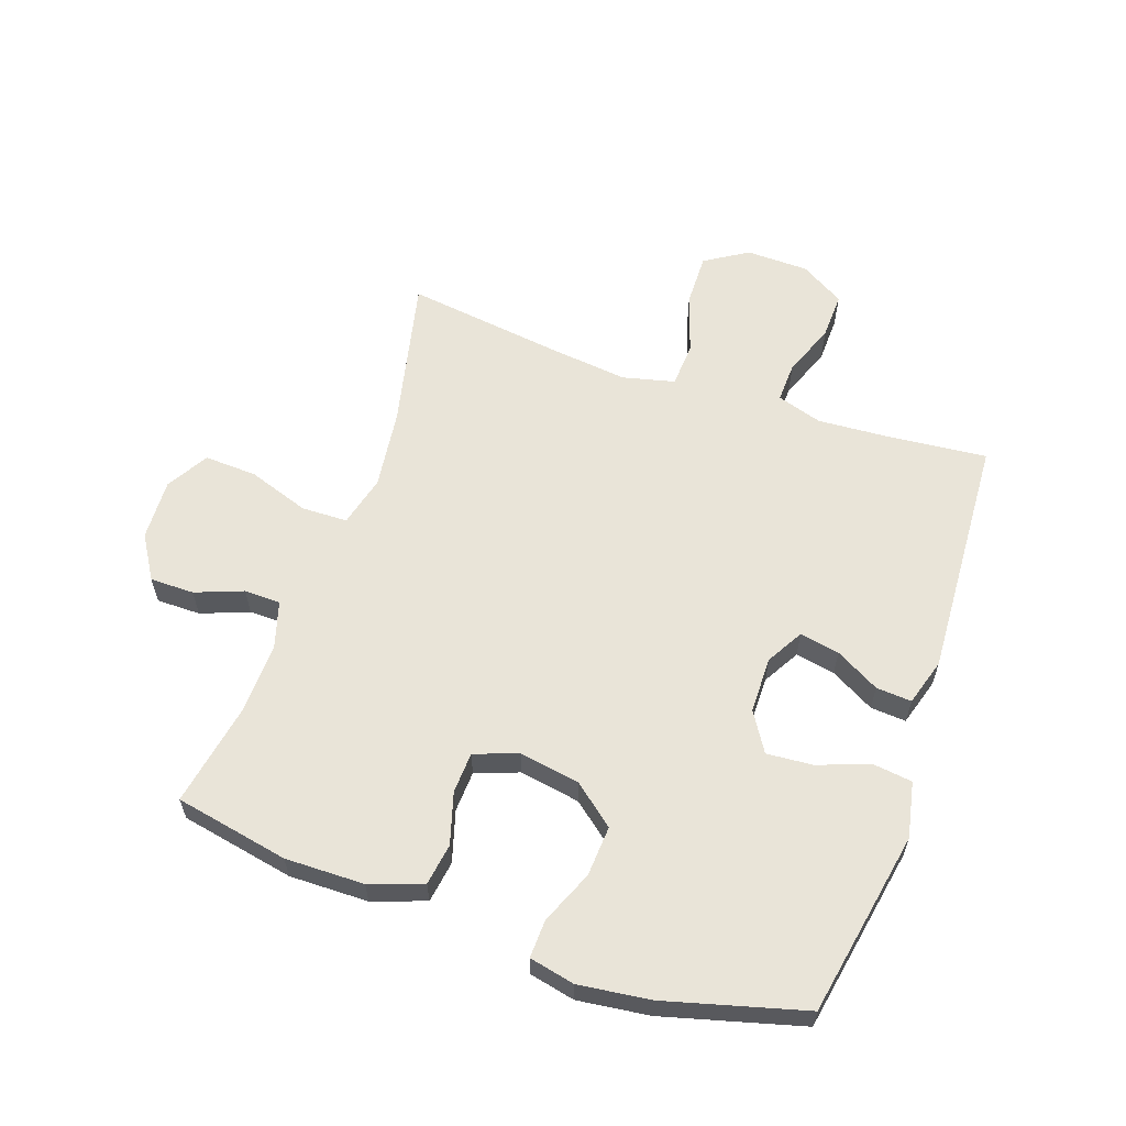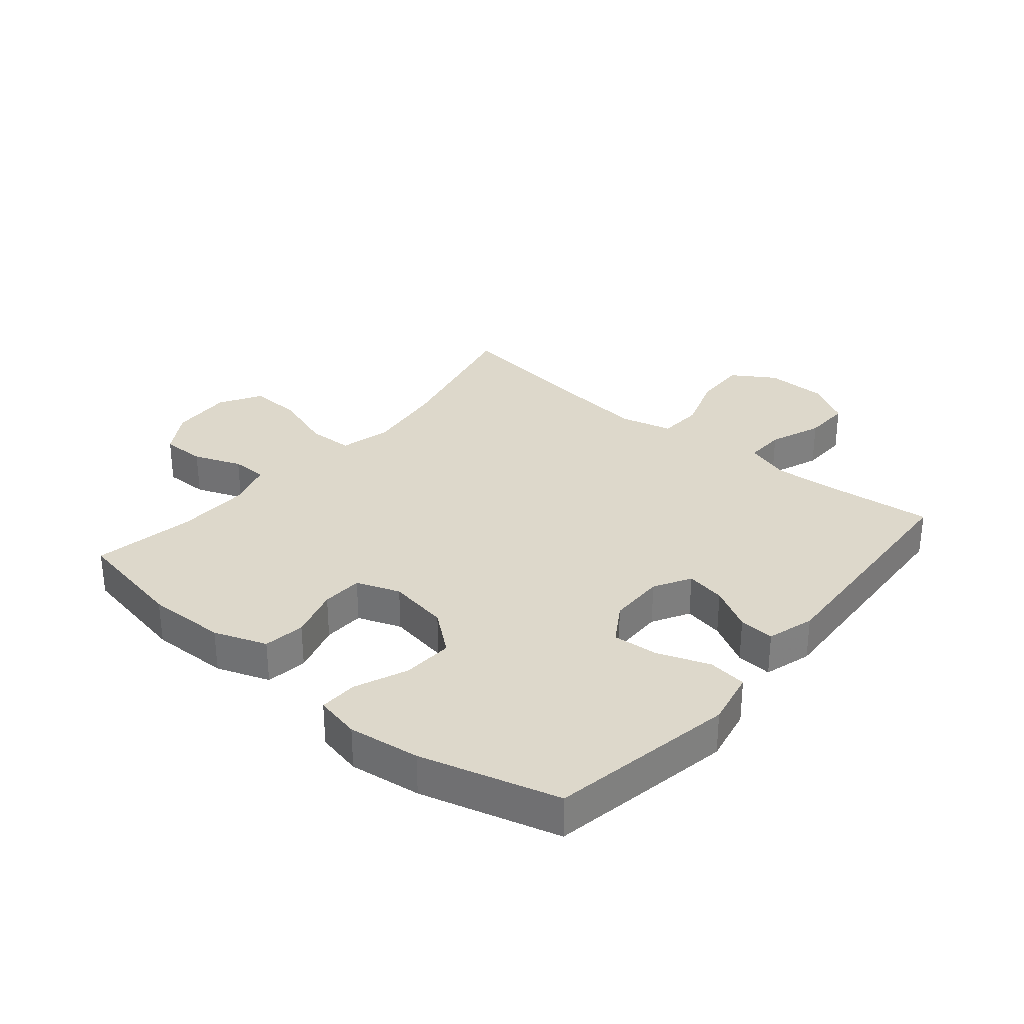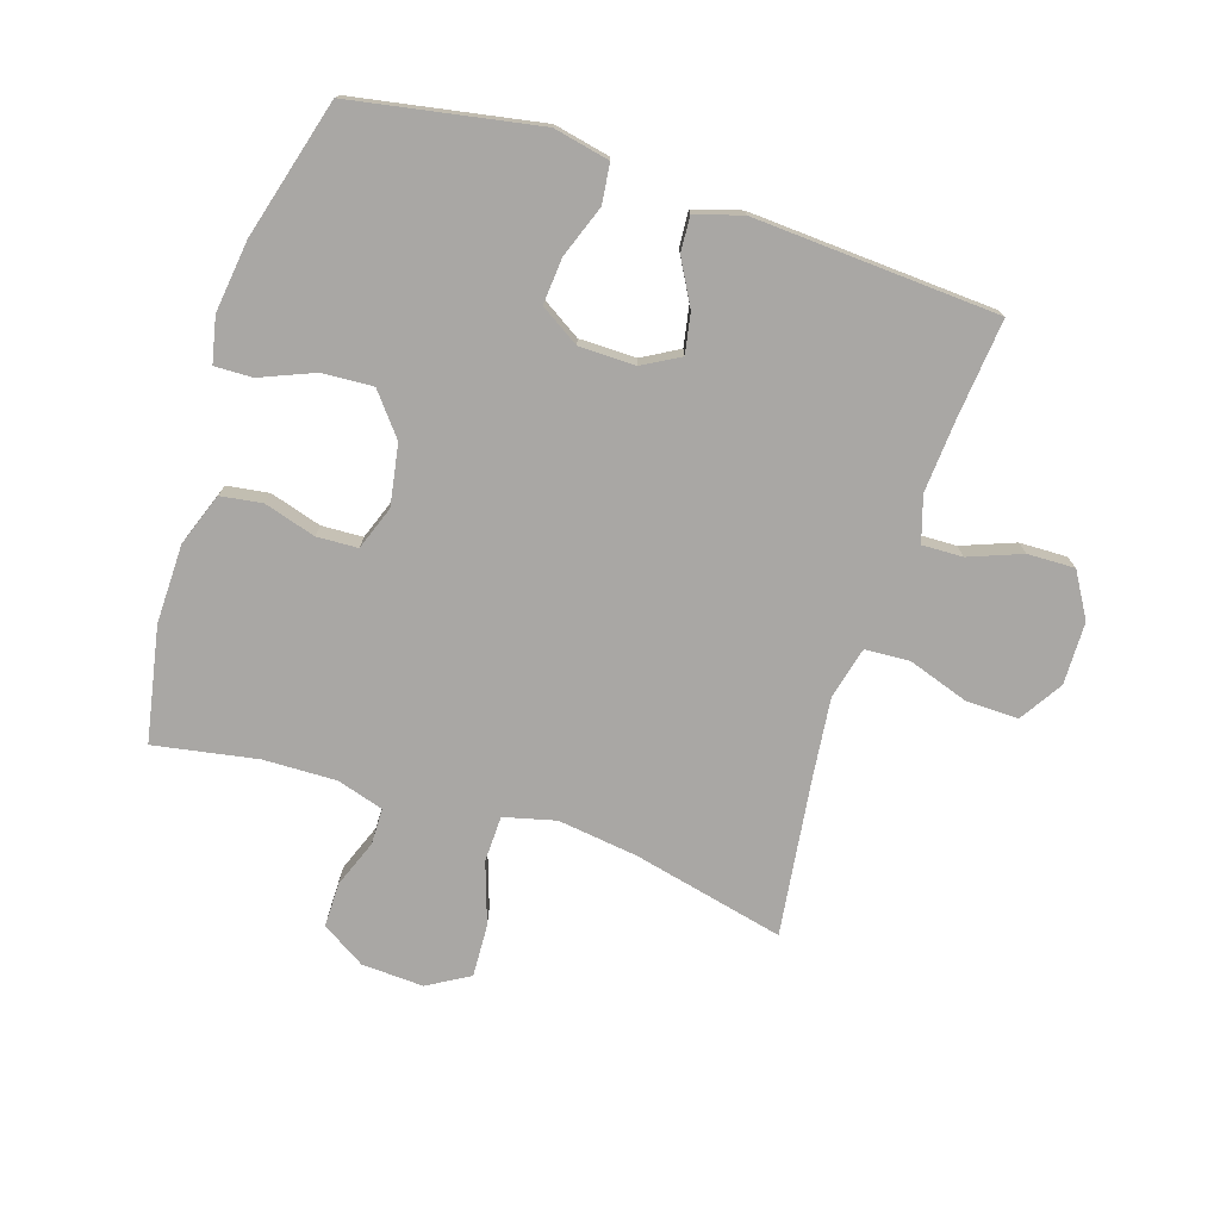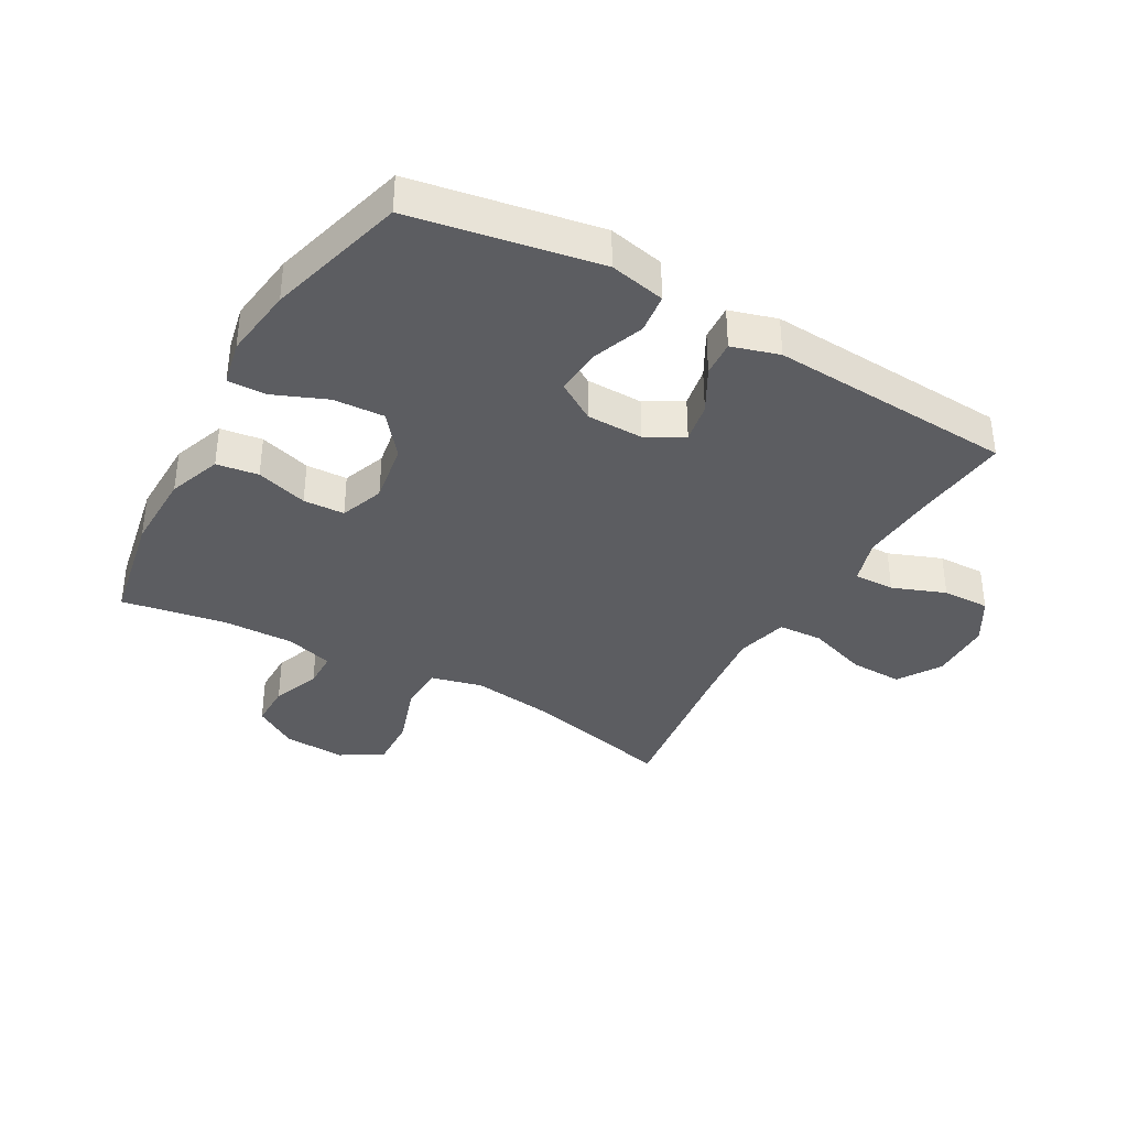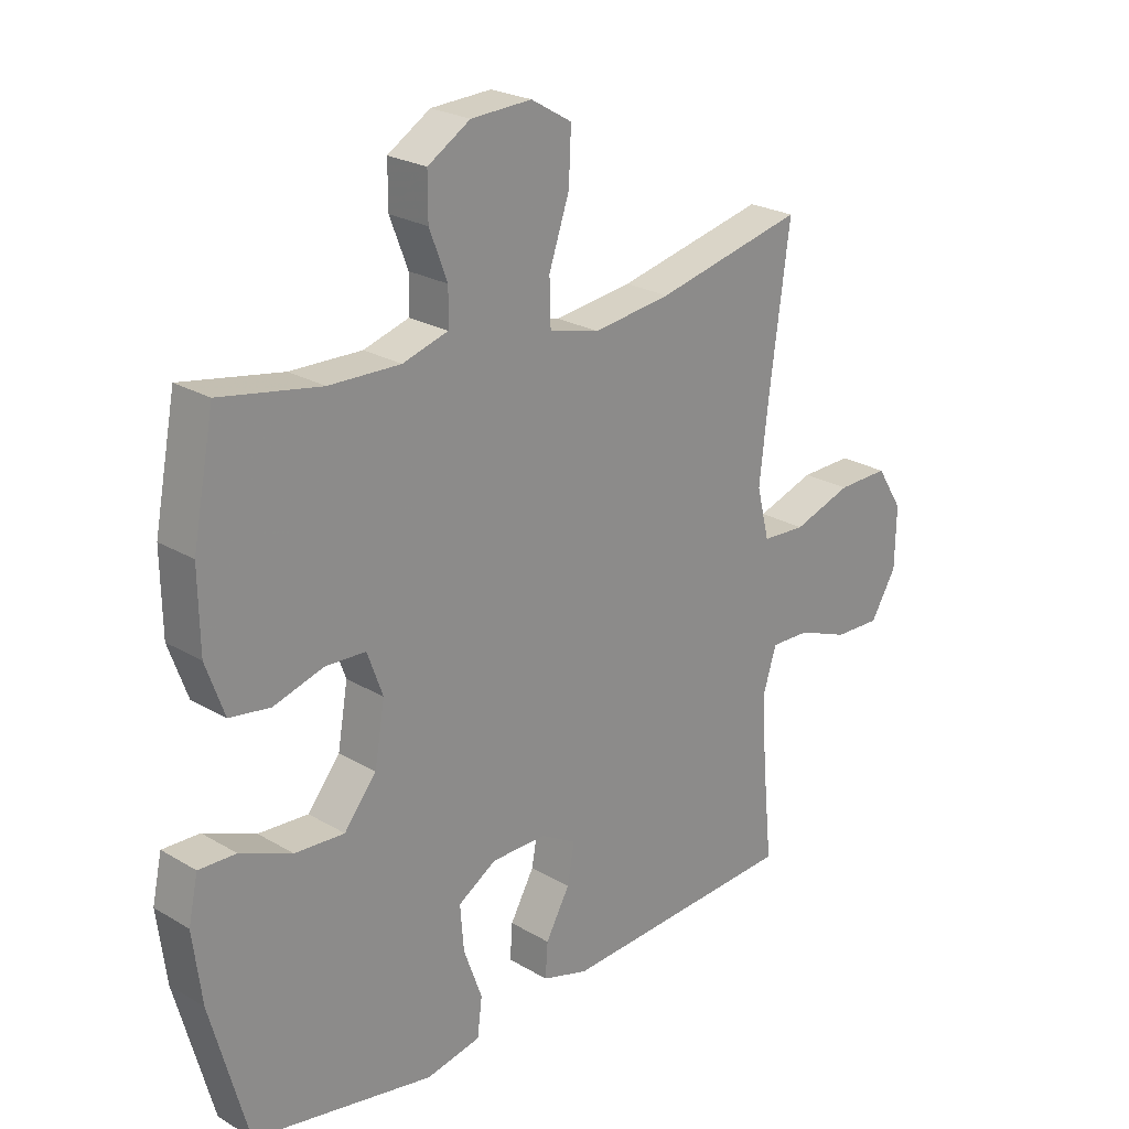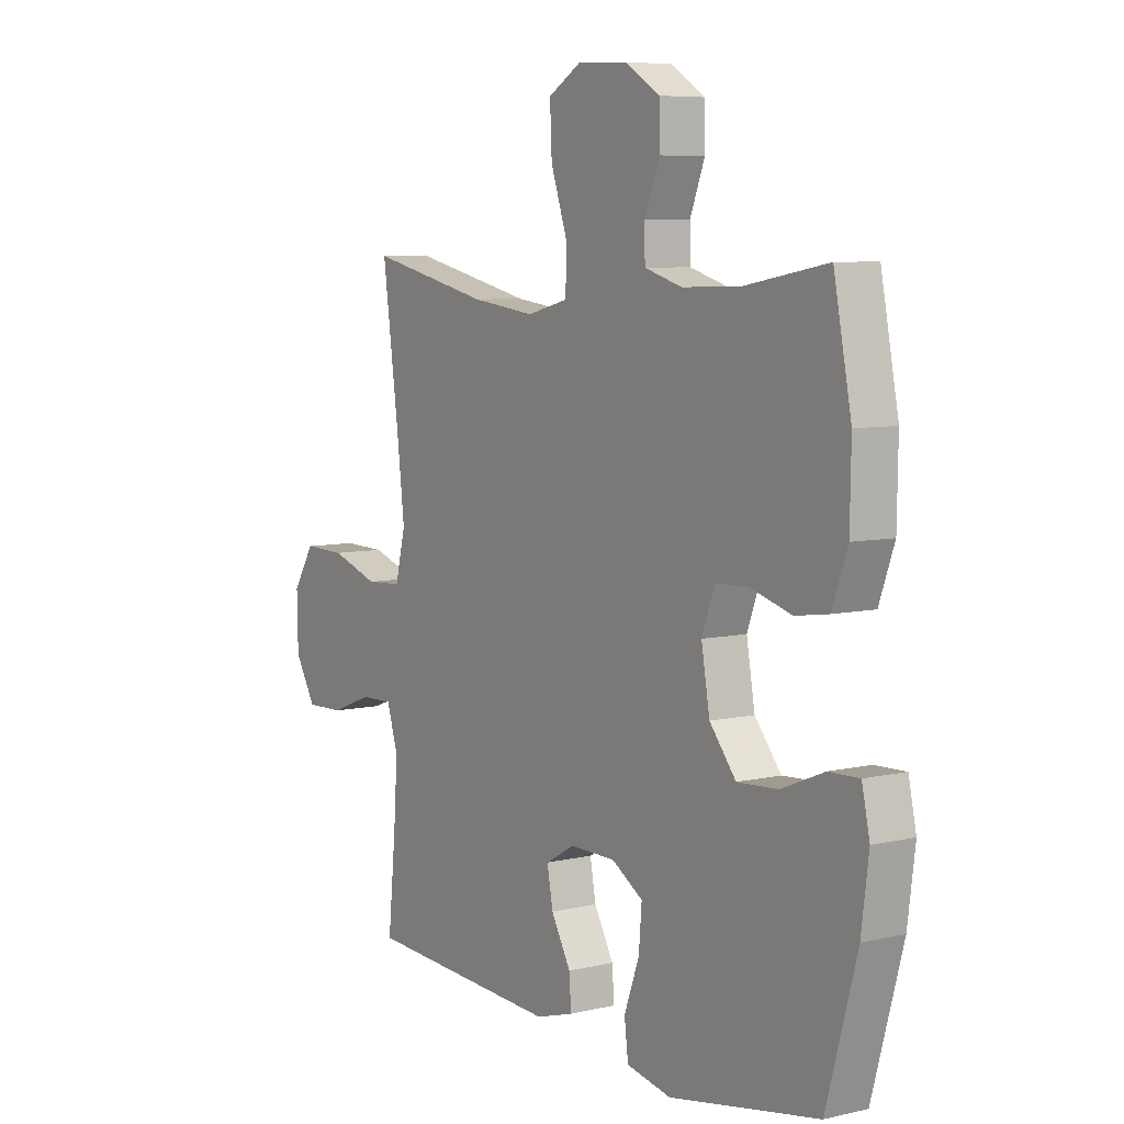
<metadata>
{"format":"obj","ext":"obj","renderer":"f3d","projection":"perspective","resolution":1024,"background":"white","views":[{"elev":60.2,"azim":109.3,"up":"+Y"},{"elev":31.2,"azim":129.9,"up":"+Y"},{"elev":-74.8,"azim":162.1,"up":"+Y"},{"elev":-37.1,"azim":150.4,"up":"+Y"},{"elev":23.9,"azim":134.6,"up":"+Z"},{"elev":6.9,"azim":55.9,"up":"+Z"}]}
</metadata>
<code>
v -0.5 0.07 -0.5
v -0.484 0.07 -0.338
v -0.476 0.07 -0.221
v -0.499 0.07 -0.147
v -0.565 0.07 -0.149
v -0.651 0.07 -0.182
v -0.728 0.07 -0.184
v -0.771 0.07 -0.112
v -0.773 0.07 -0.01
v -0.729 0.07 0.06
v -0.643 0.07 0.058
v -0.545 0.07 0.025
v -0.472 0.07 0.029
v -0.451 0.07 0.114
v -0.466 0.07 0.245
v -0.5 0.07 0.5
v -0.252 0.07 0.443
v -0.122 0.07 0.426
v -0.038 0.07 0.447
v -0.036 0.07 0.522
v -0.07 0.07 0.622
v -0.074 0.07 0.708
v -0.006 0.07 0.748
v 0.095 0.07 0.743
v 0.166 0.07 0.699
v 0.166 0.07 0.627
v 0.136 0.07 0.549
v 0.137 0.07 0.49
v 0.213 0.07 0.467
v 0.332 0.07 0.47
v 0.5 0.07 0.5
v 0.536 0.07 0.314
v 0.534 0.07 0.185
v 0.503 0.07 0.099
v 0.435 0.07 0.089
v 0.351 0.07 0.114
v 0.284 0.07 0.111
v 0.258 0.07 0.04
v 0.275 0.07 -0.059
v 0.329 0.07 -0.126
v 0.412 0.07 -0.121
v 0.499 0.07 -0.085
v 0.561 0.07 -0.083
v 0.577 0.07 -0.157
v 0.562 0.07 -0.274
v 0.5 0.07 -0.5
v 0.197 0.07 -0.555
v 0.106 0.07 -0.536
v 0.098 0.07 -0.472
v 0.129 0.07 -0.387
v 0.135 0.07 -0.312
v 0.071 0.07 -0.272
v -0.021 0.07 -0.271
v -0.081 0.07 -0.305
v -0.069 0.07 -0.37
v -0.029 0.07 -0.442
v -0.025 0.07 -0.5
v -0.102 0.07 -0.523
v -0.5 0 -0.5
v -0.484 0 -0.338
v -0.476 0 -0.221
v -0.499 0 -0.147
v -0.565 0 -0.149
v -0.651 0 -0.182
v -0.728 0 -0.184
v -0.771 0 -0.112
v -0.773 0 -0.01
v -0.729 0 0.06
v -0.643 0 0.058
v -0.545 0 0.025
v -0.472 0 0.029
v -0.451 0 0.114
v -0.466 0 0.245
v -0.5 0 0.5
v -0.252 0 0.443
v -0.122 0 0.426
v -0.038 0 0.447
v -0.036 0 0.522
v -0.07 0 0.622
v -0.074 0 0.708
v -0.006 0 0.748
v 0.095 0 0.743
v 0.166 0 0.699
v 0.166 0 0.627
v 0.136 0 0.549
v 0.137 0 0.49
v 0.213 0 0.467
v 0.332 0 0.47
v 0.5 0 0.5
v 0.536 0 0.314
v 0.534 0 0.185
v 0.503 0 0.099
v 0.435 0 0.089
v 0.351 0 0.114
v 0.284 0 0.111
v 0.258 0 0.04
v 0.275 0 -0.059
v 0.329 0 -0.126
v 0.412 0 -0.121
v 0.499 0 -0.085
v 0.561 0 -0.083
v 0.577 0 -0.157
v 0.562 0 -0.274
v 0.5 0 -0.5
v 0.197 0 -0.555
v 0.106 0 -0.536
v 0.098 0 -0.472
v 0.129 0 -0.387
v 0.135 0 -0.312
v 0.071 0 -0.272
v -0.021 0 -0.271
v -0.081 0 -0.305
v -0.069 0 -0.37
v -0.029 0 -0.442
v -0.025 0 -0.5
v -0.102 0 -0.523
f 55 56 57 58
f 54 55 58 1
f 53 54 1 2
f 47 48 49 50
f 47 50 51
f 46 47 51
f 45 46 51 52
f 41 42 43 44
f 40 41 44 45
f 33 34 35 36
f 33 36 37
f 30 31 32 33
f 29 30 33 37
f 28 29 37 38
f 24 25 26 27
f 24 27 28
f 23 24 28
f 20 21 22 23
f 19 20 23 28
f 18 19 28 38
f 15 16 17
f 14 15 17 18
f 13 14 18 38
f 9 10 11 12
f 5 6 7 8
f 4 5 8 9
f 53 2 3
f 53 3 4
f 40 45 52 53
f 39 40 53 4
f 12 13 38 39
f 4 9 12 39
f 116 115 114 113
f 59 116 113 112
f 60 59 112 111
f 108 107 106 105
f 109 108 105
f 109 105 104
f 110 109 104 103
f 102 101 100 99
f 103 102 99 98
f 94 93 92 91
f 95 94 91
f 91 90 89 88
f 95 91 88 87
f 96 95 87 86
f 85 84 83 82
f 86 85 82
f 86 82 81
f 81 80 79 78
f 86 81 78 77
f 96 86 77 76
f 75 74 73
f 76 75 73 72
f 96 76 72 71
f 70 69 68 67
f 66 65 64 63
f 67 66 63 62
f 61 60 111
f 62 61 111
f 111 110 103 98
f 62 111 98 97
f 97 96 71 70
f 97 70 67 62
f 1 59 60 2
f 2 60 61 3
f 3 61 62 4
f 4 62 63 5
f 5 63 64 6
f 6 64 65 7
f 7 65 66 8
f 8 66 67 9
f 9 67 68 10
f 10 68 69 11
f 11 69 70 12
f 12 70 71 13
f 13 71 72 14
f 14 72 73 15
f 15 73 74 16
f 16 74 75 17
f 17 75 76 18
f 18 76 77 19
f 19 77 78 20
f 20 78 79 21
f 21 79 80 22
f 22 80 81 23
f 23 81 82 24
f 24 82 83 25
f 25 83 84 26
f 26 84 85 27
f 27 85 86 28
f 28 86 87 29
f 29 87 88 30
f 30 88 89 31
f 31 89 90 32
f 32 90 91 33
f 33 91 92 34
f 34 92 93 35
f 35 93 94 36
f 36 94 95 37
f 37 95 96 38
f 38 96 97 39
f 39 97 98 40
f 40 98 99 41
f 41 99 100 42
f 42 100 101 43
f 43 101 102 44
f 44 102 103 45
f 45 103 104 46
f 46 104 105 47
f 47 105 106 48
f 48 106 107 49
f 49 107 108 50
f 50 108 109 51
f 51 109 110 52
f 52 110 111 53
f 53 111 112 54
f 54 112 113 55
f 55 113 114 56
f 56 114 115 57
f 57 115 116 58
f 58 116 59 1

</code>
